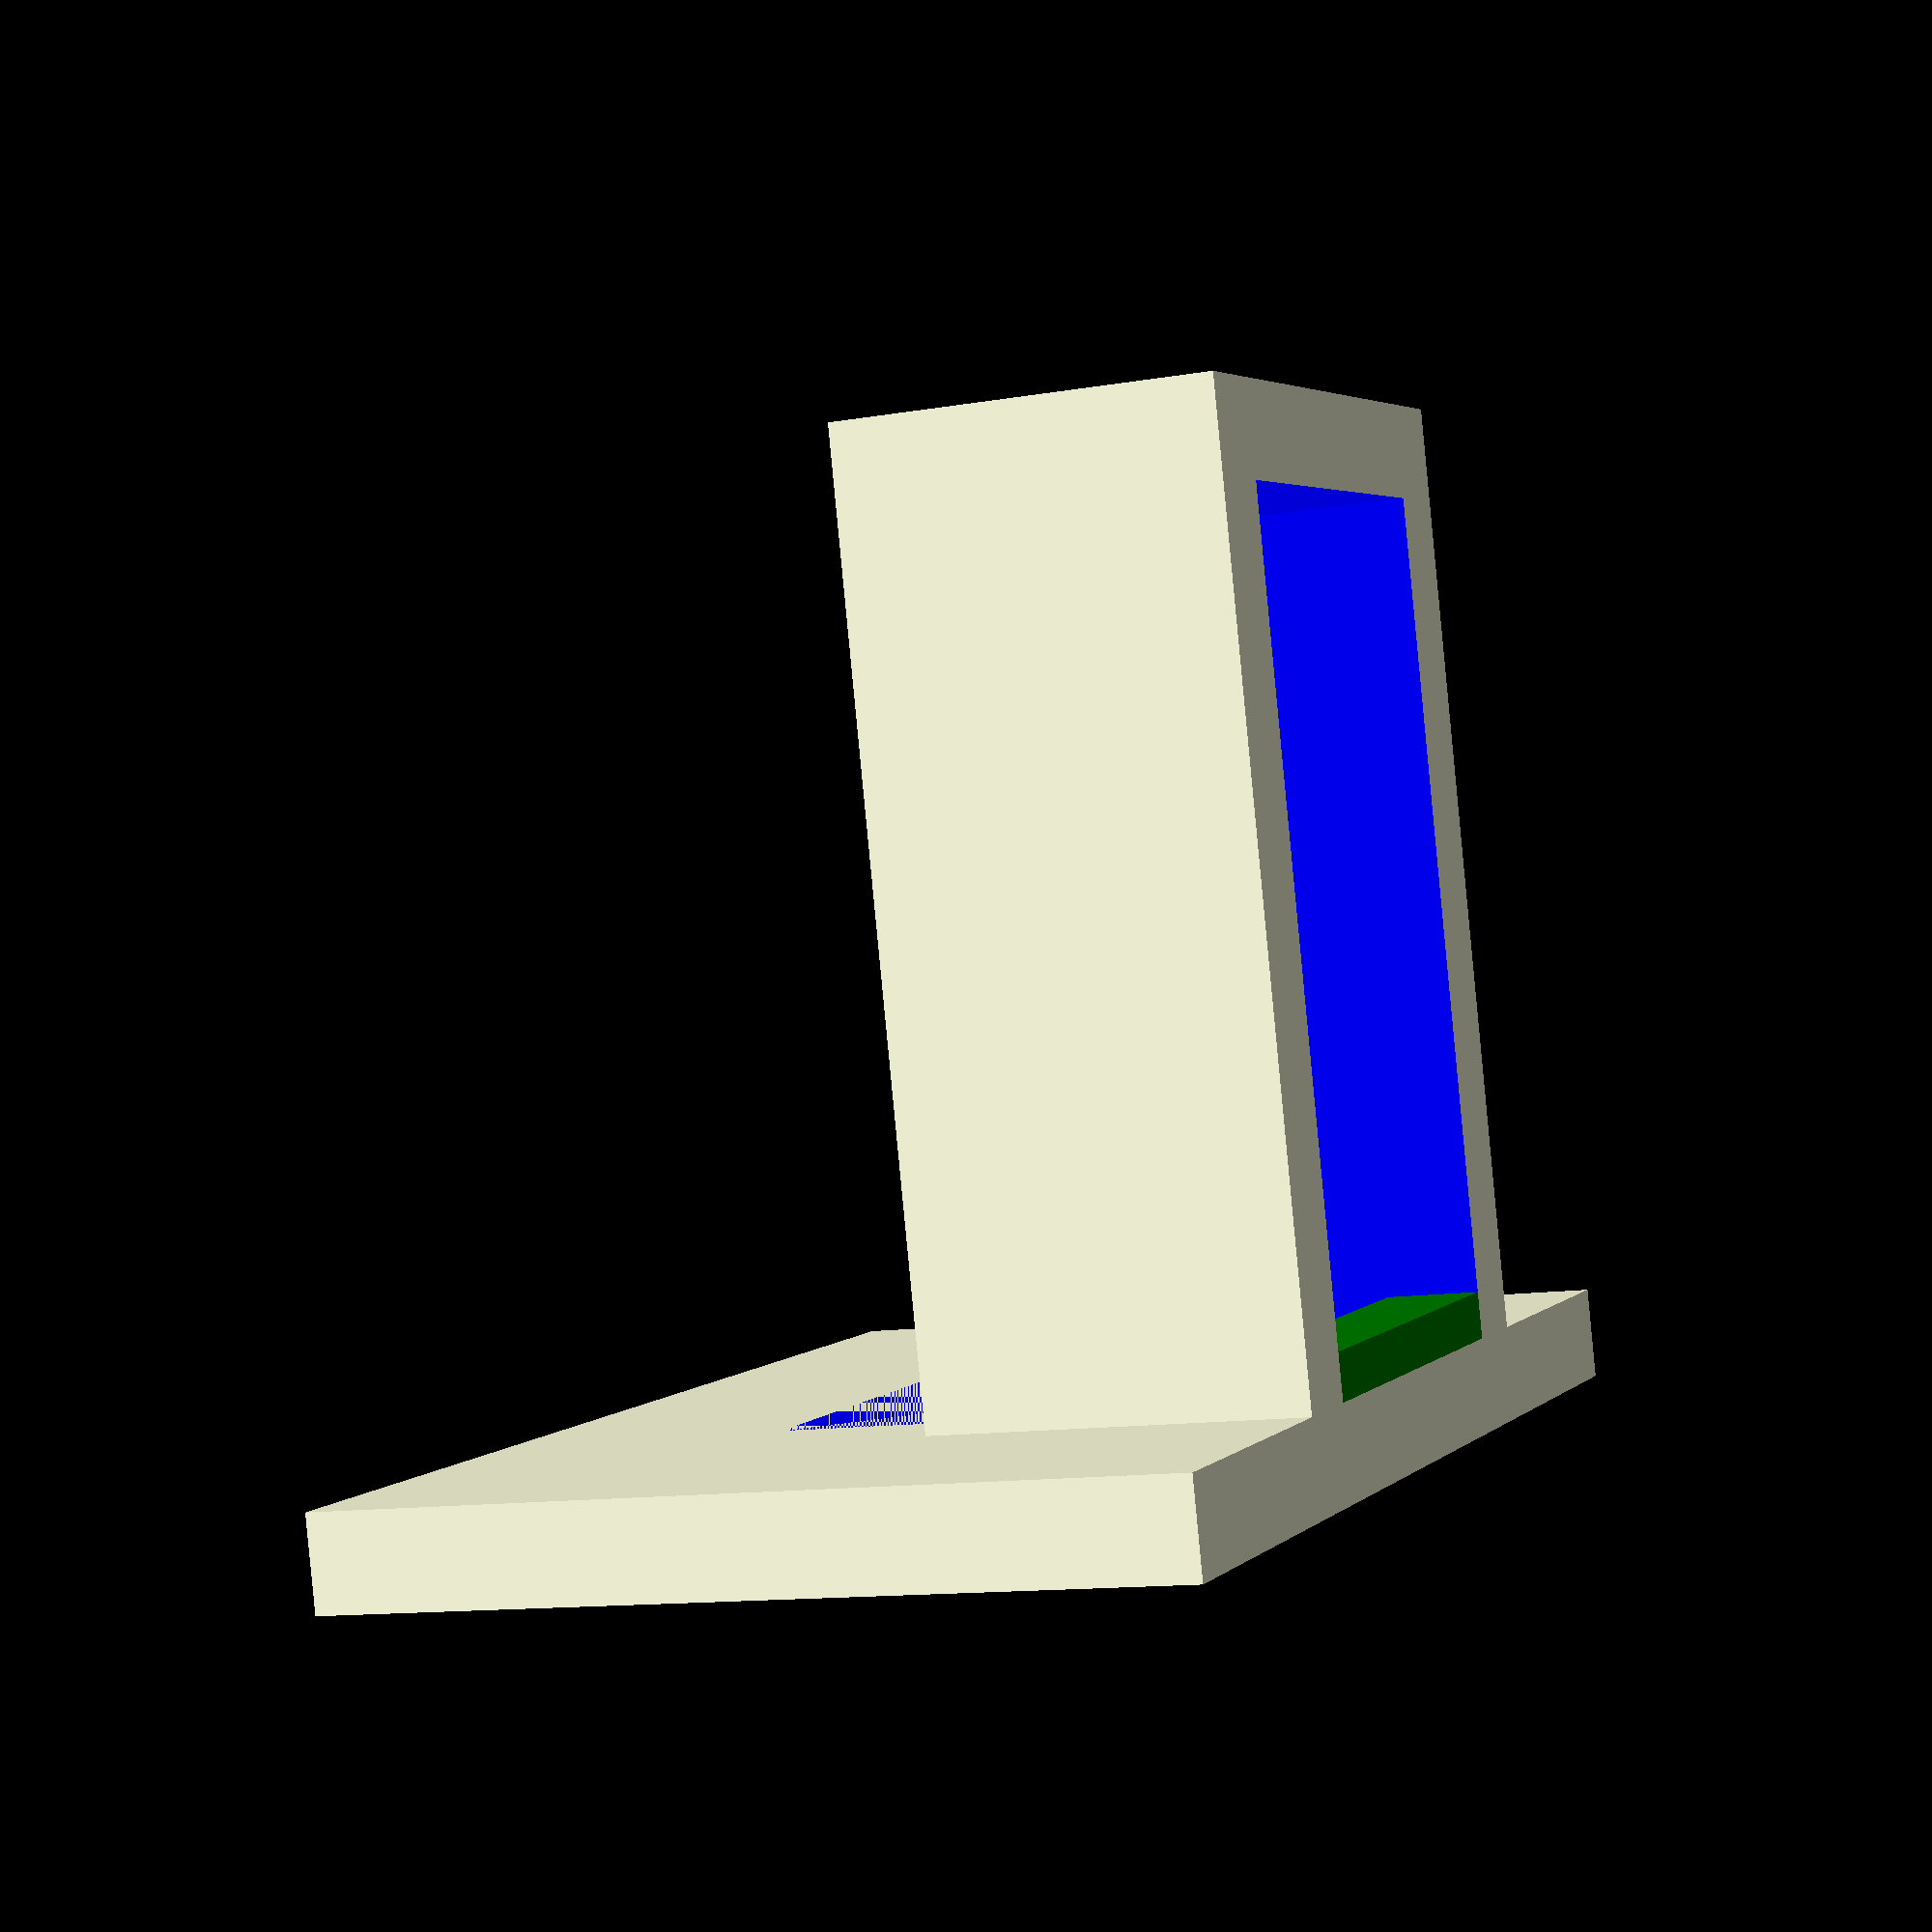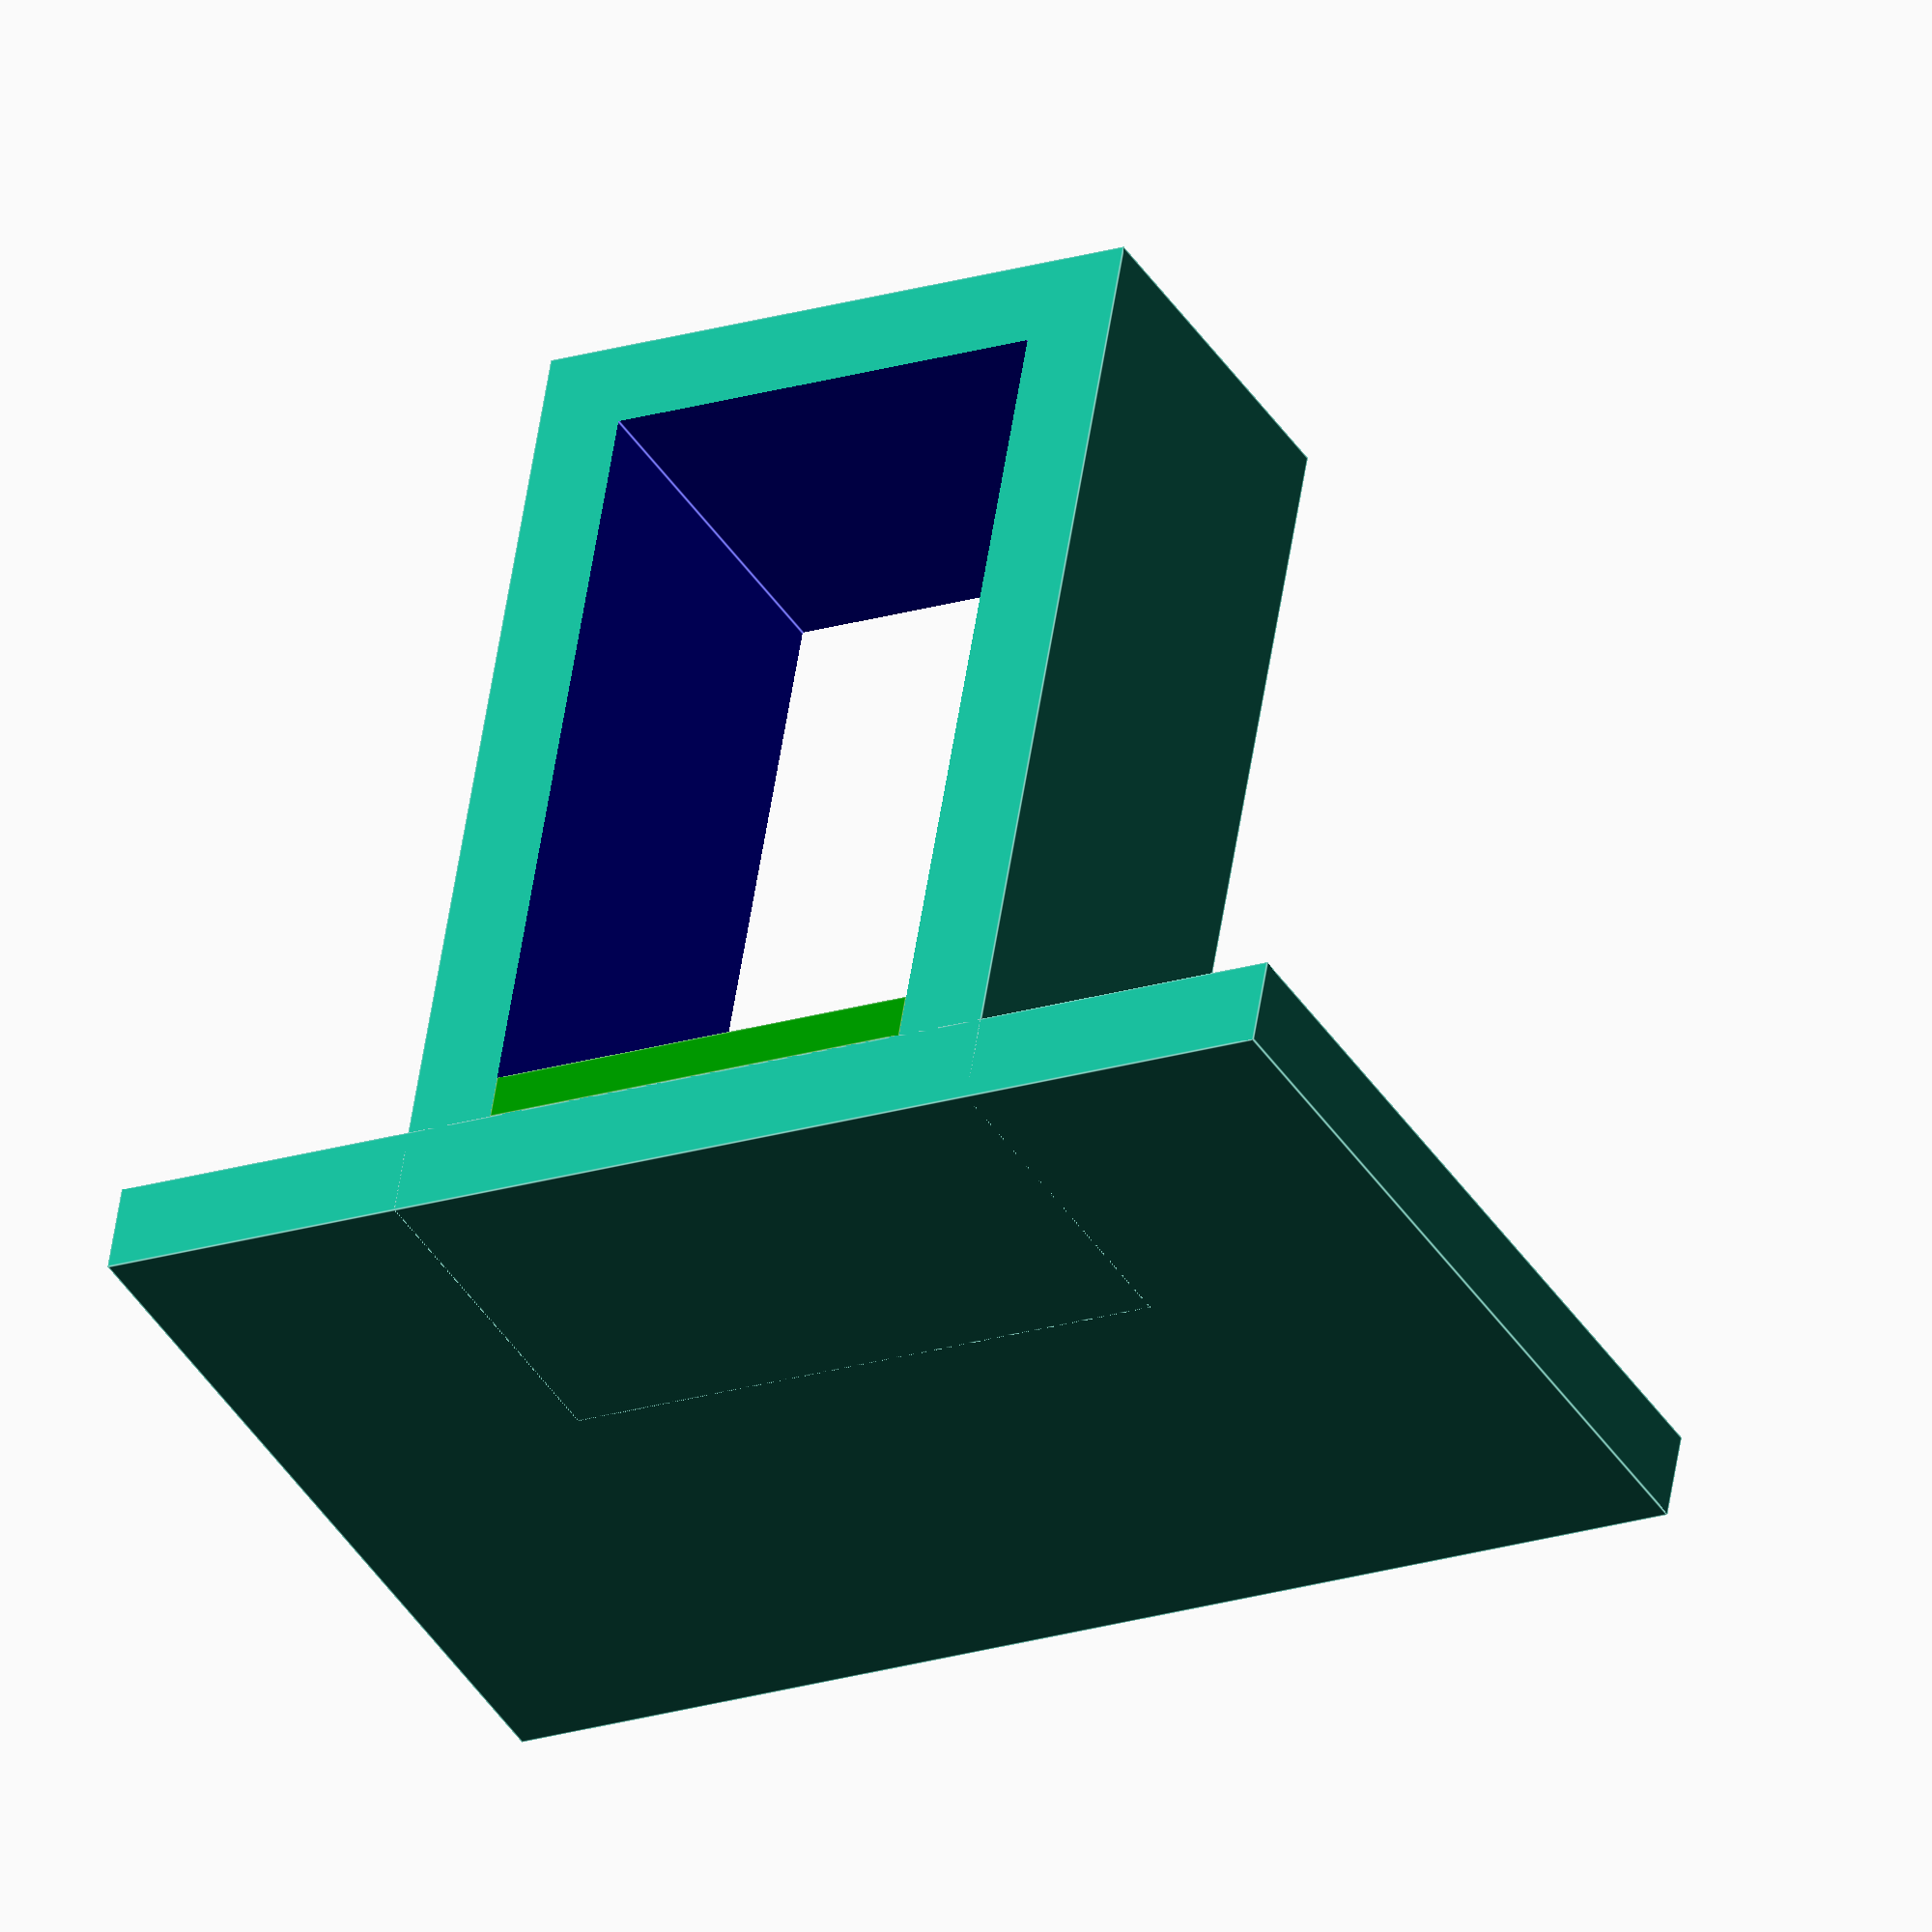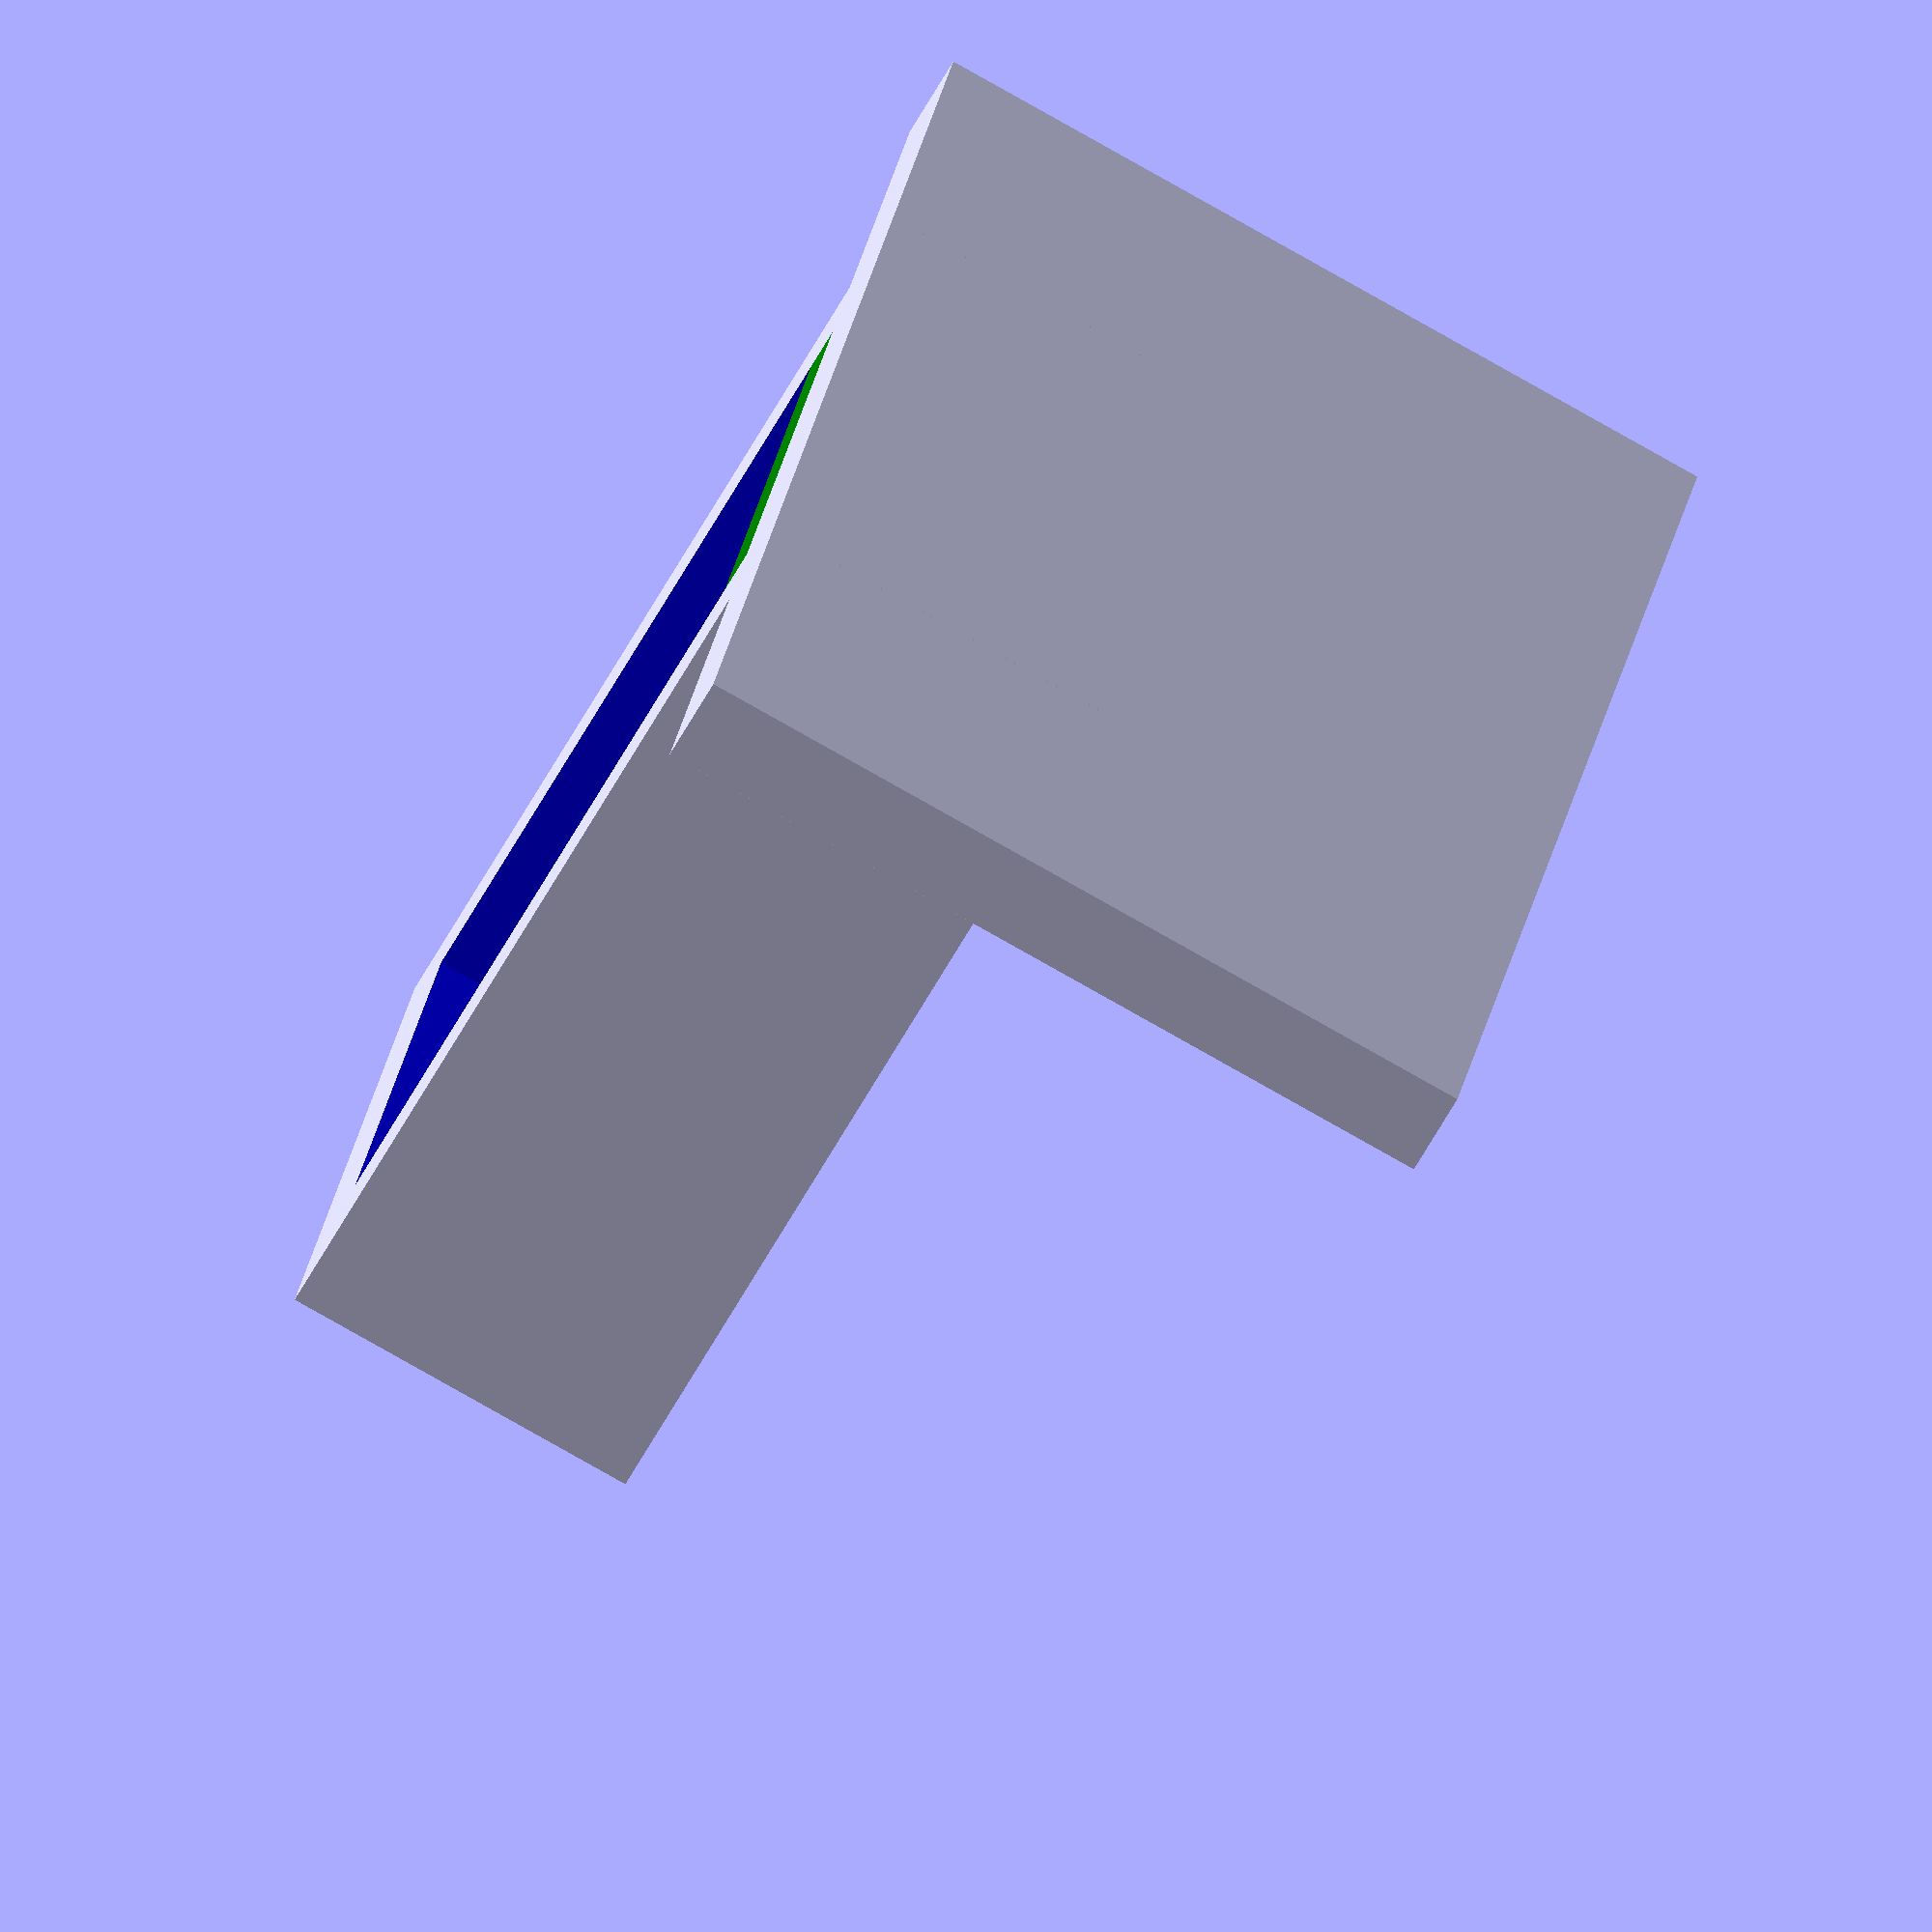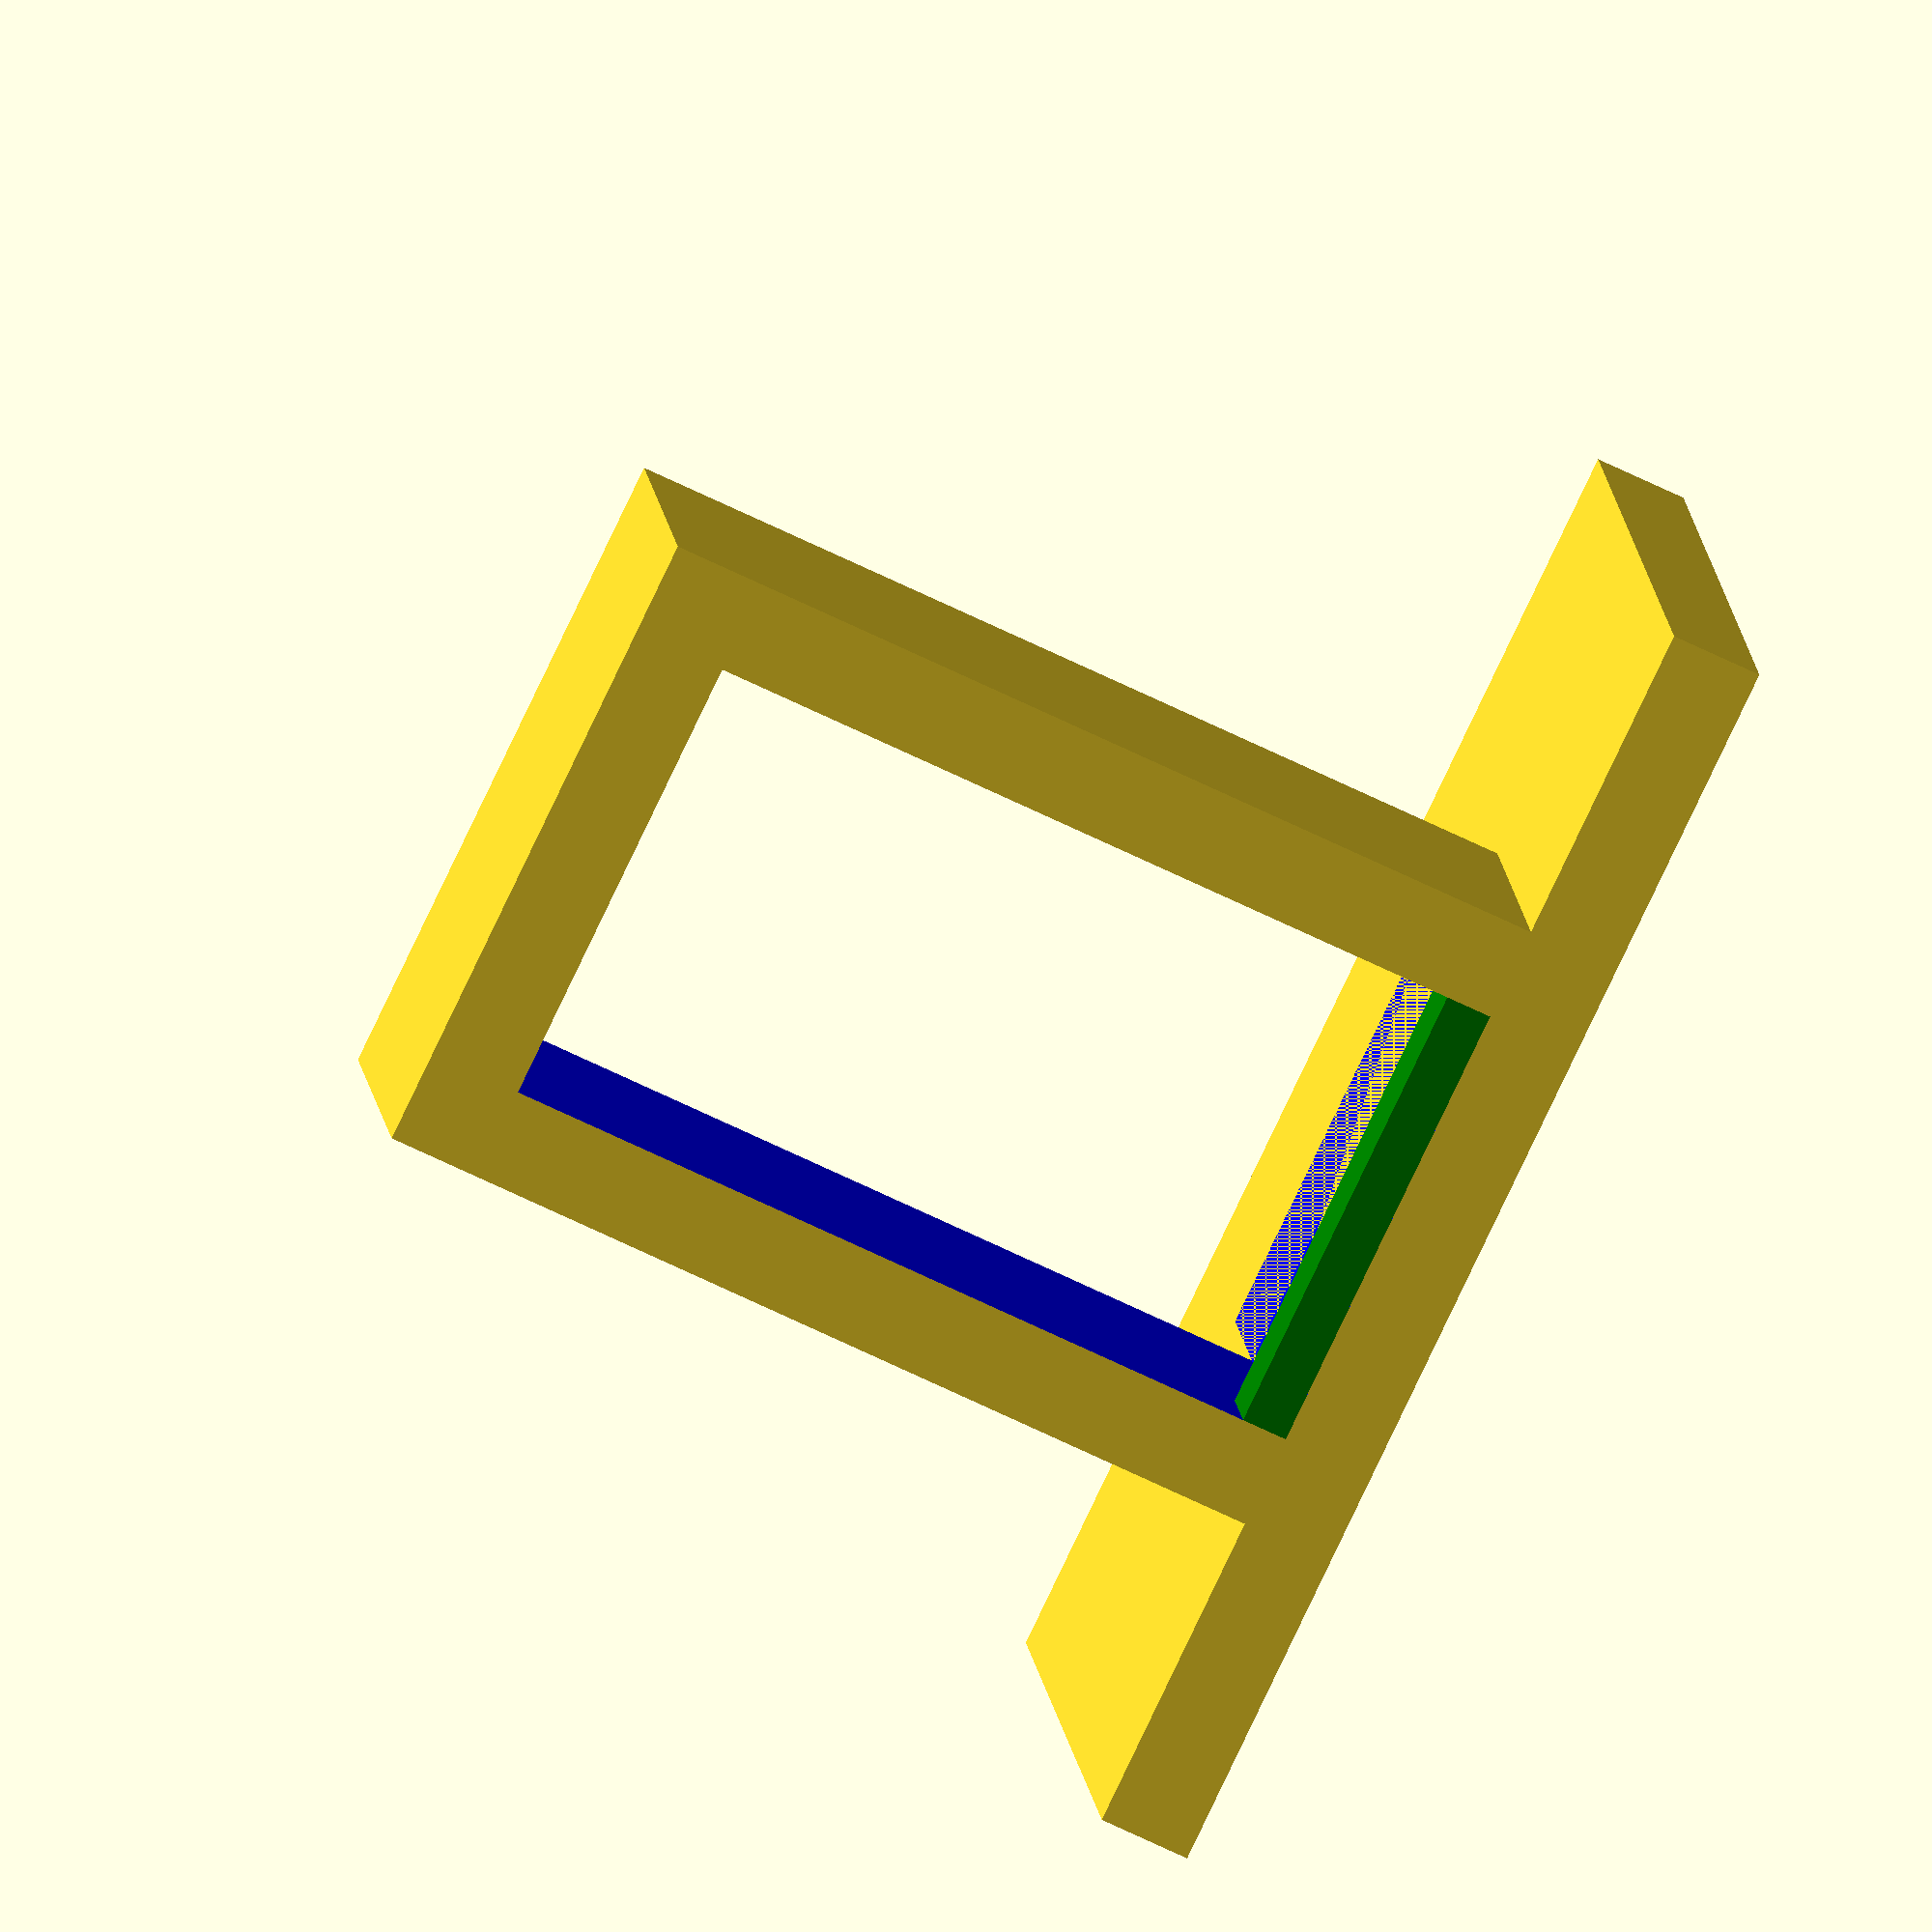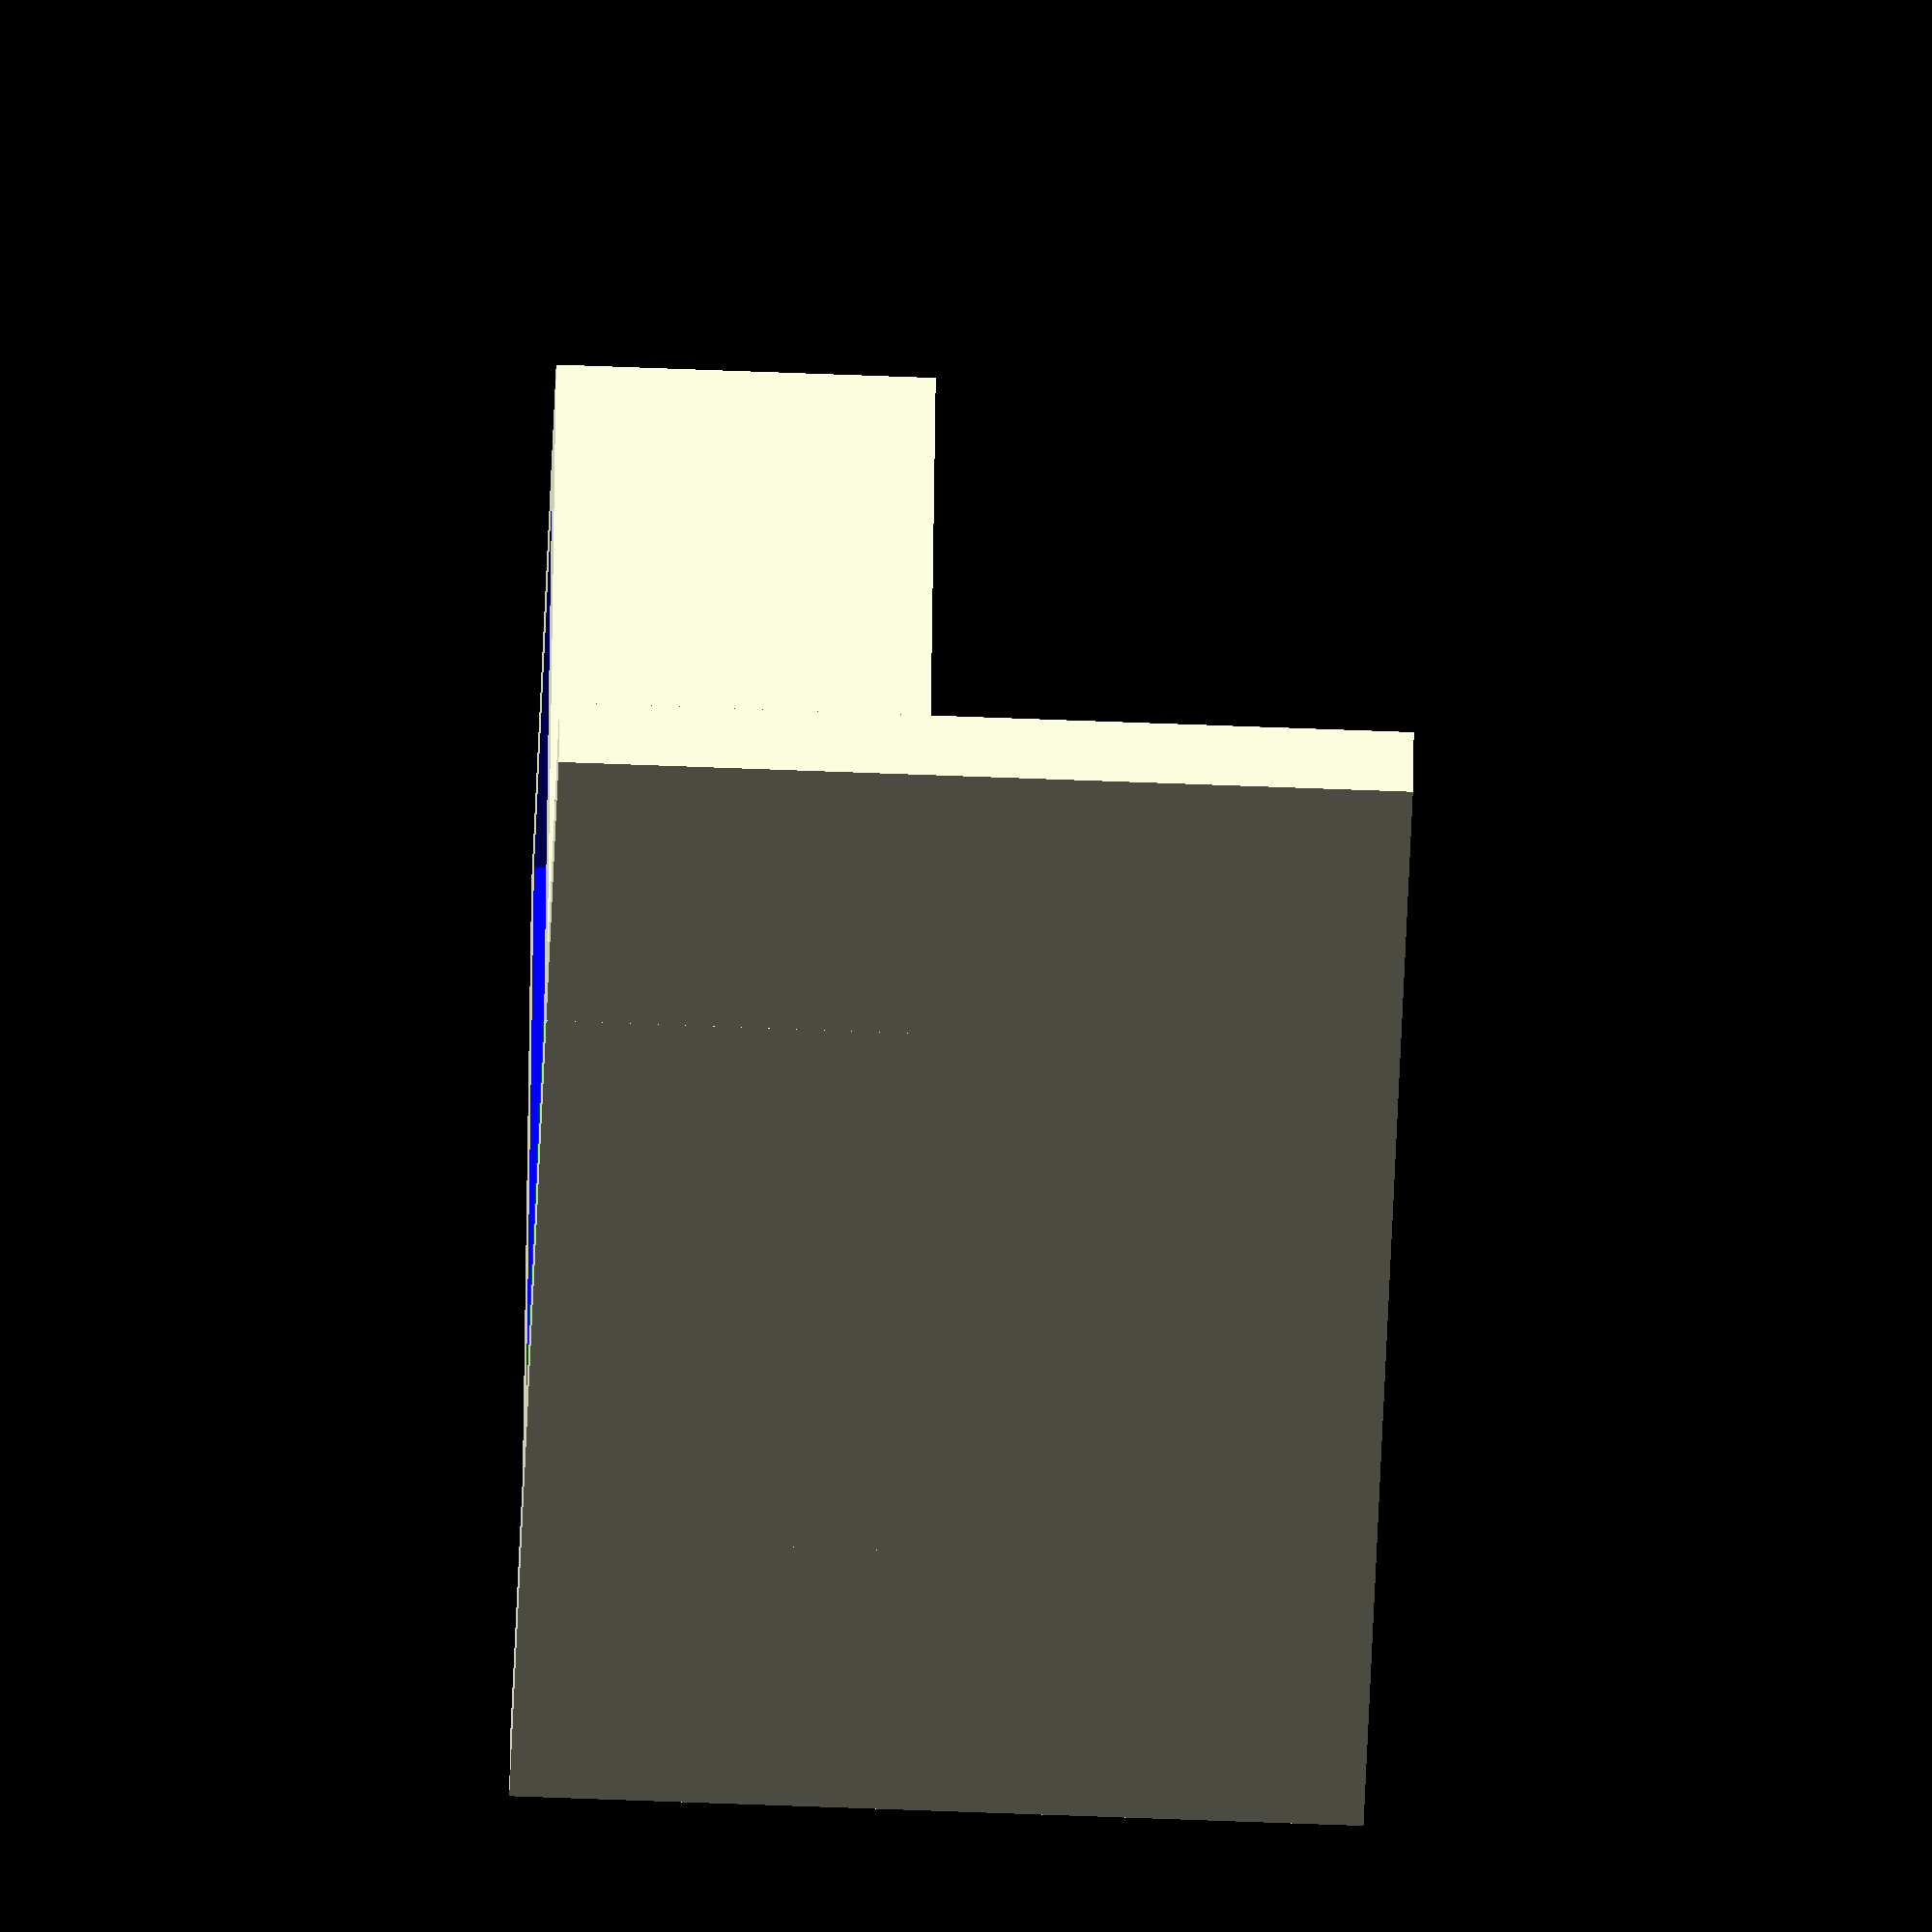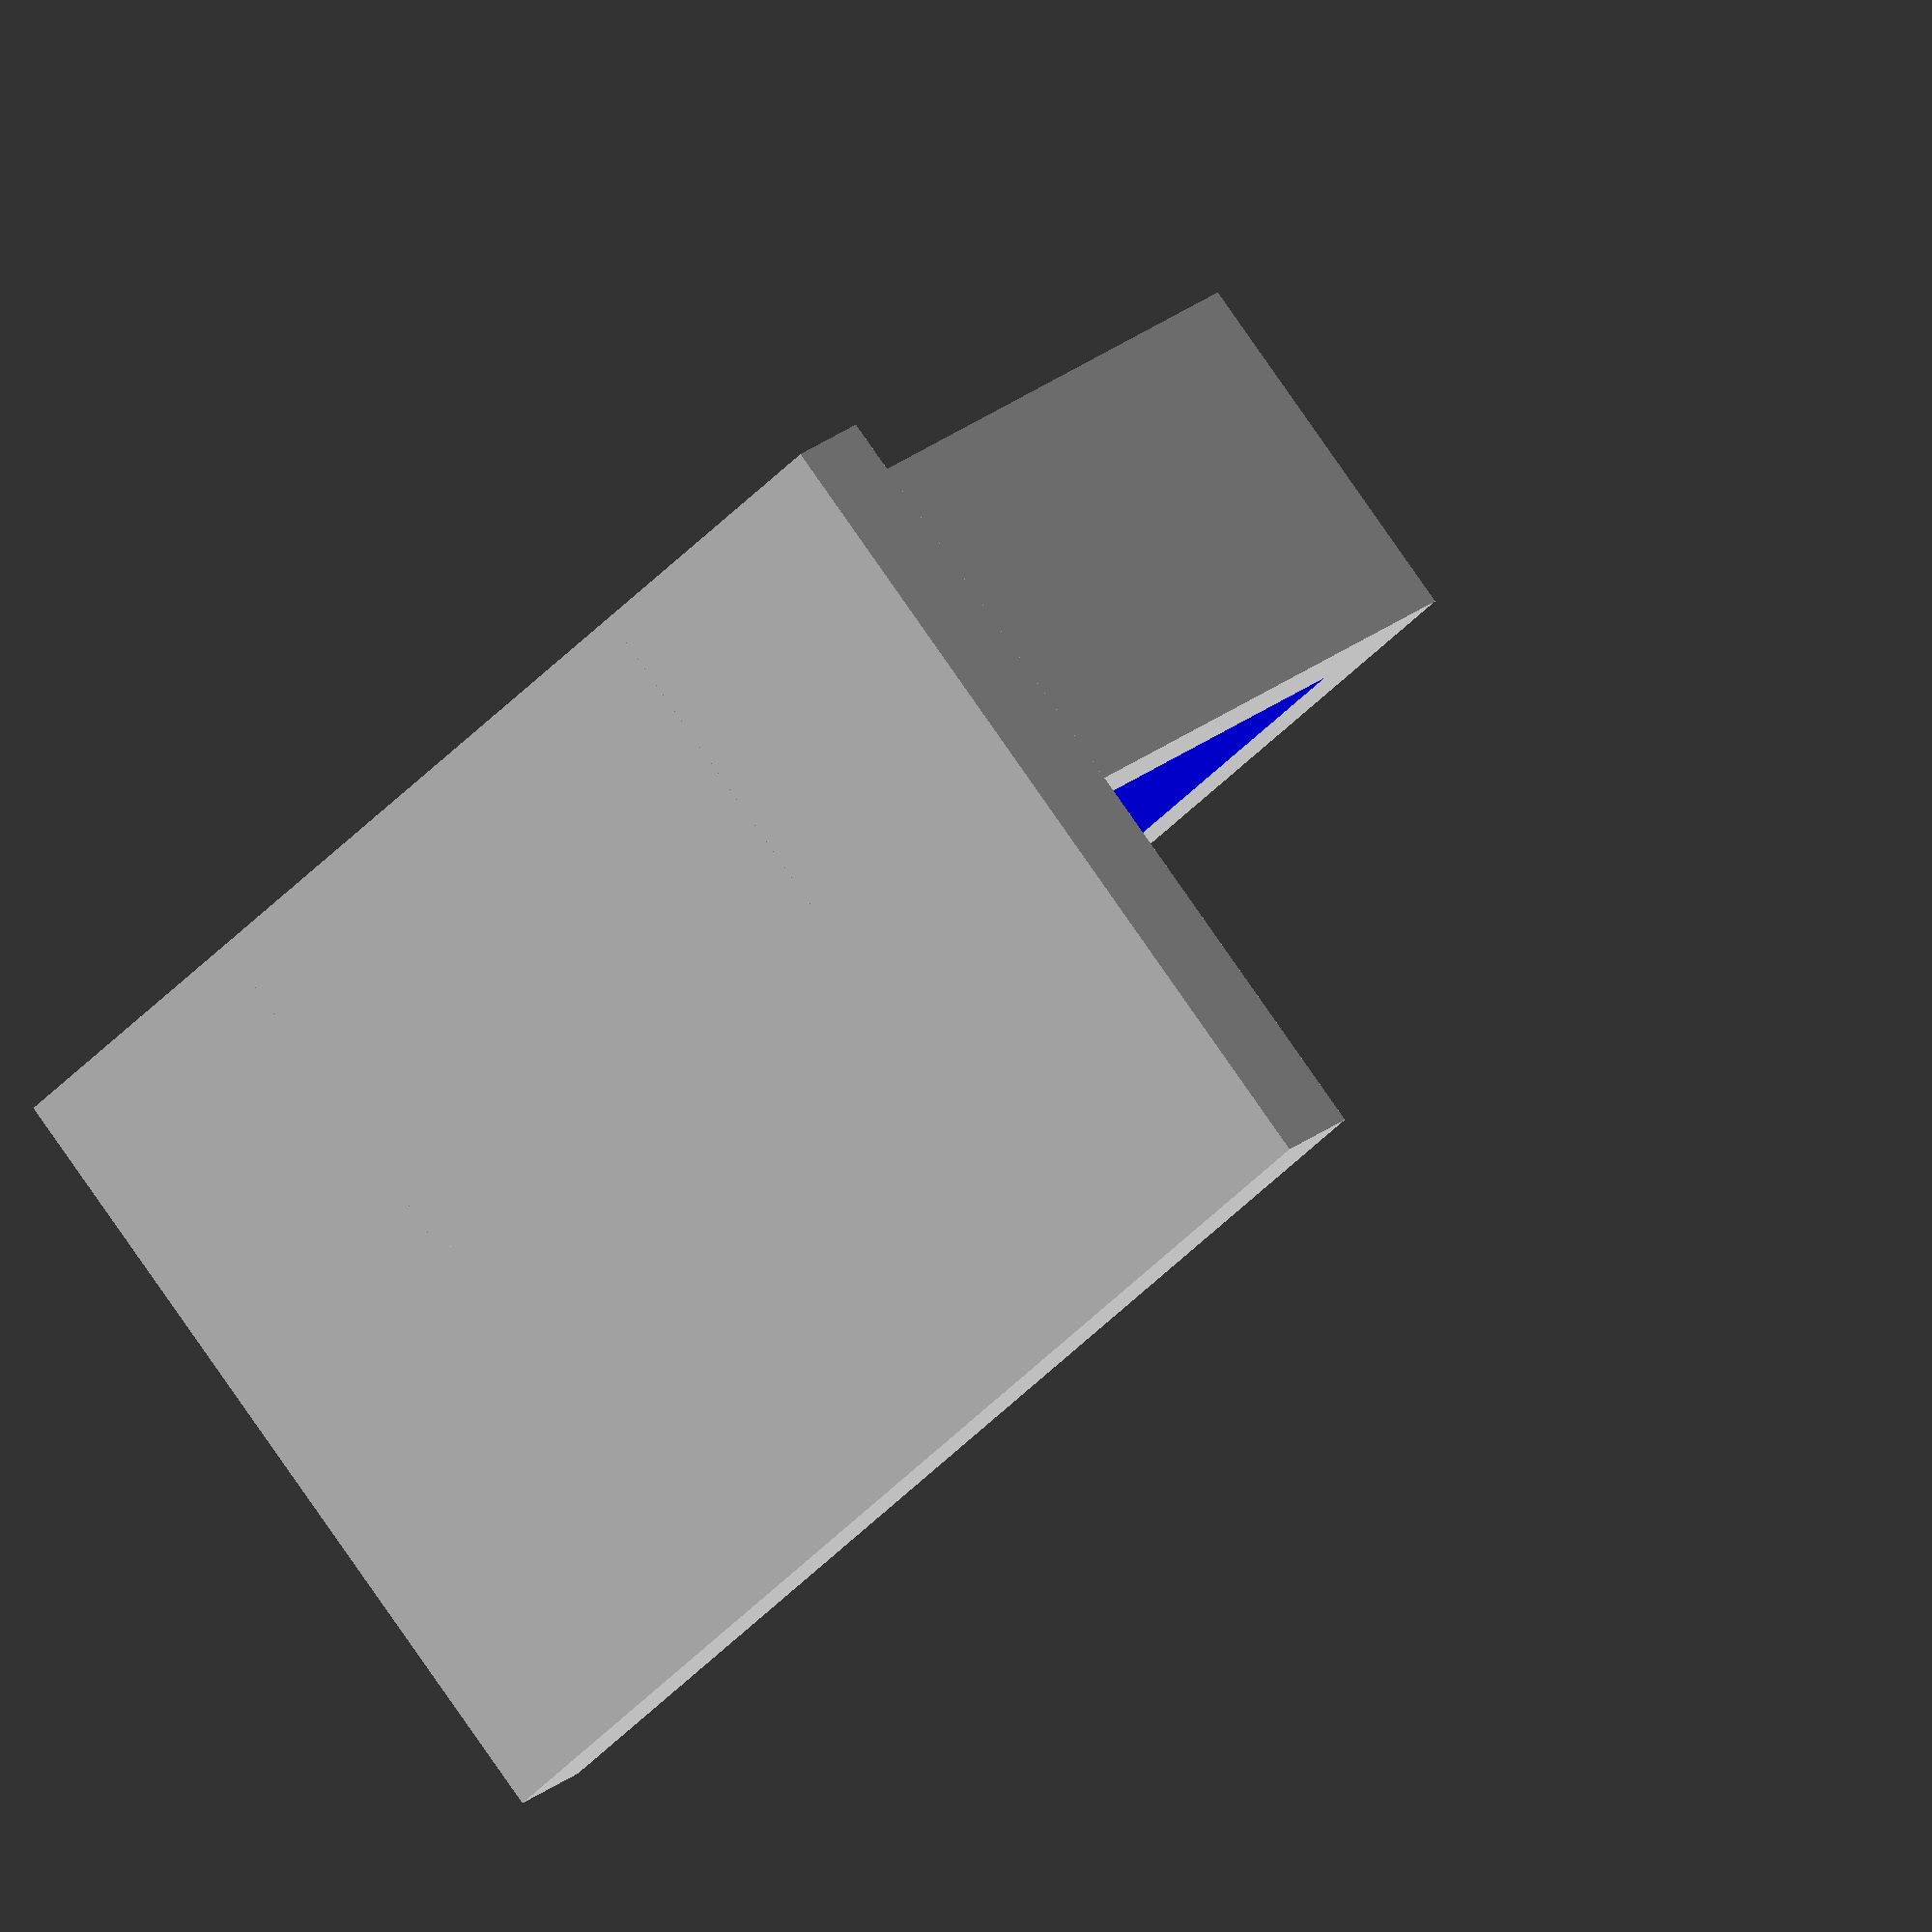
<openscad>

$fs = 0.1;  // Don't generate smaller facets than 0.1 mm
$fa = 5;    // Don't generate larger angles than 5 degrees

rotate([0, -90, 0])
union() {
    base();
    frame(5, 9, 1);
    translate([-4, -2.5, 1]) color("green") cube([1, 5, .5]);
}

module base() {
translate([-4, -7, 0])
    cube([9, 14, 1]);
}


//translate([0, -2.5, 9]) color("red") cube([4, 5, 1]);


module frame(opening_width, opening_height, thickness) {
    depth = 4;
    translate([-depth, - (opening_width + 2 * thickness) / 2, 0]) 
        difference() {
            cube([depth, opening_width + 2 * thickness, opening_height + 2 * thickness]);
            color("blue") translate([-1, thickness, thickness])
                cube([7, opening_width, opening_height]);
        }
}
</openscad>
<views>
elev=12.3 azim=104.5 roll=112.4 proj=p view=solid
elev=39.5 azim=80.1 roll=209.0 proj=o view=edges
elev=80.5 azim=158.5 roll=240.5 proj=o view=solid
elev=348.0 azim=154.4 roll=174.9 proj=o view=wireframe
elev=245.2 azim=255.9 roll=272.2 proj=o view=wireframe
elev=97.5 azim=44.7 roll=214.9 proj=o view=solid
</views>
